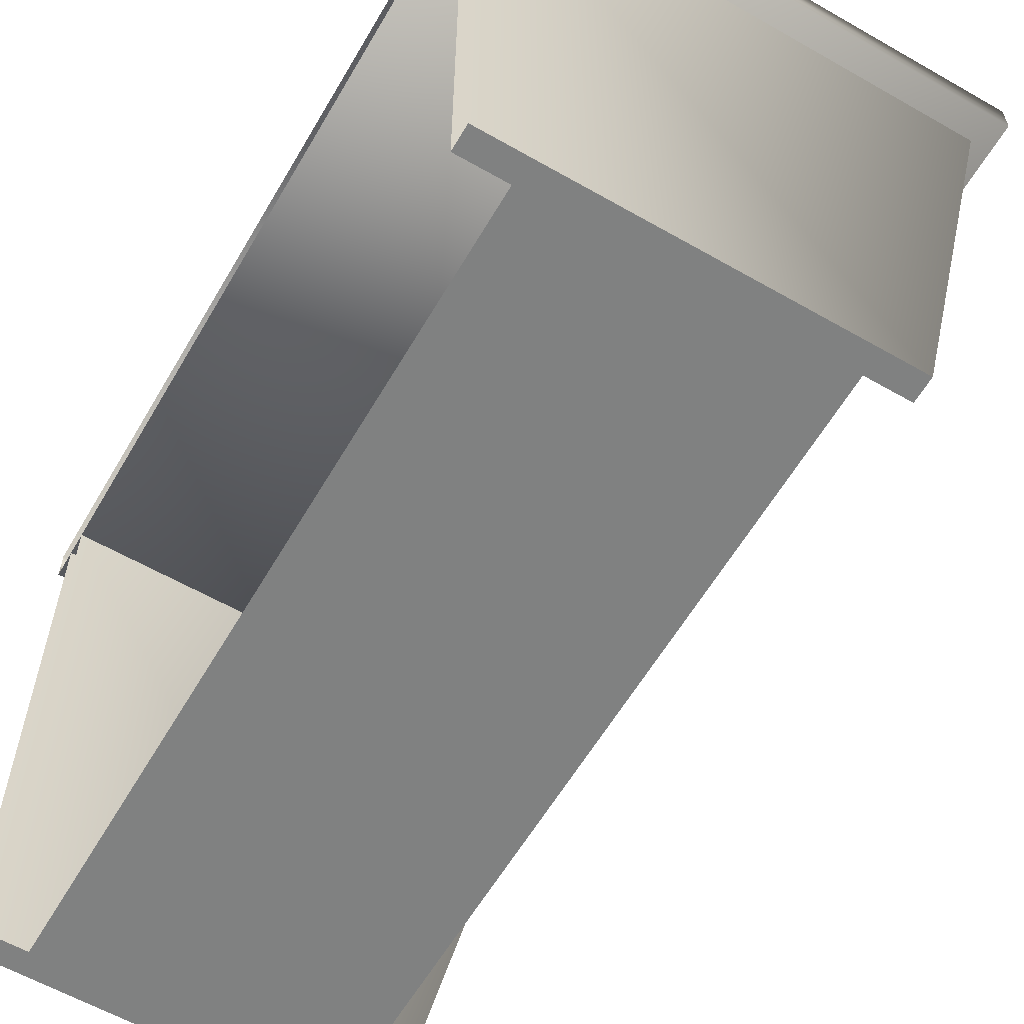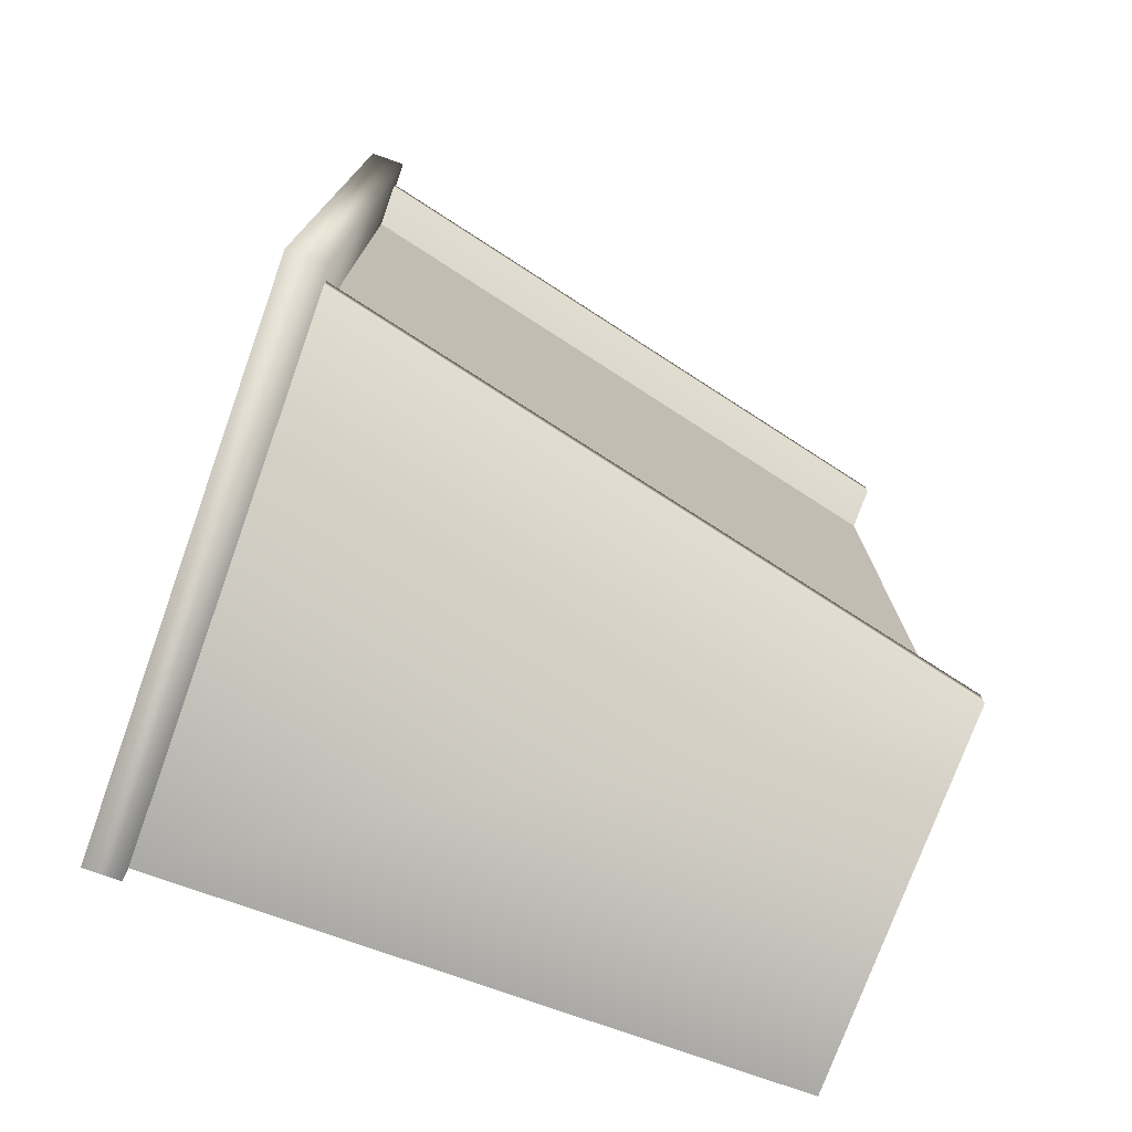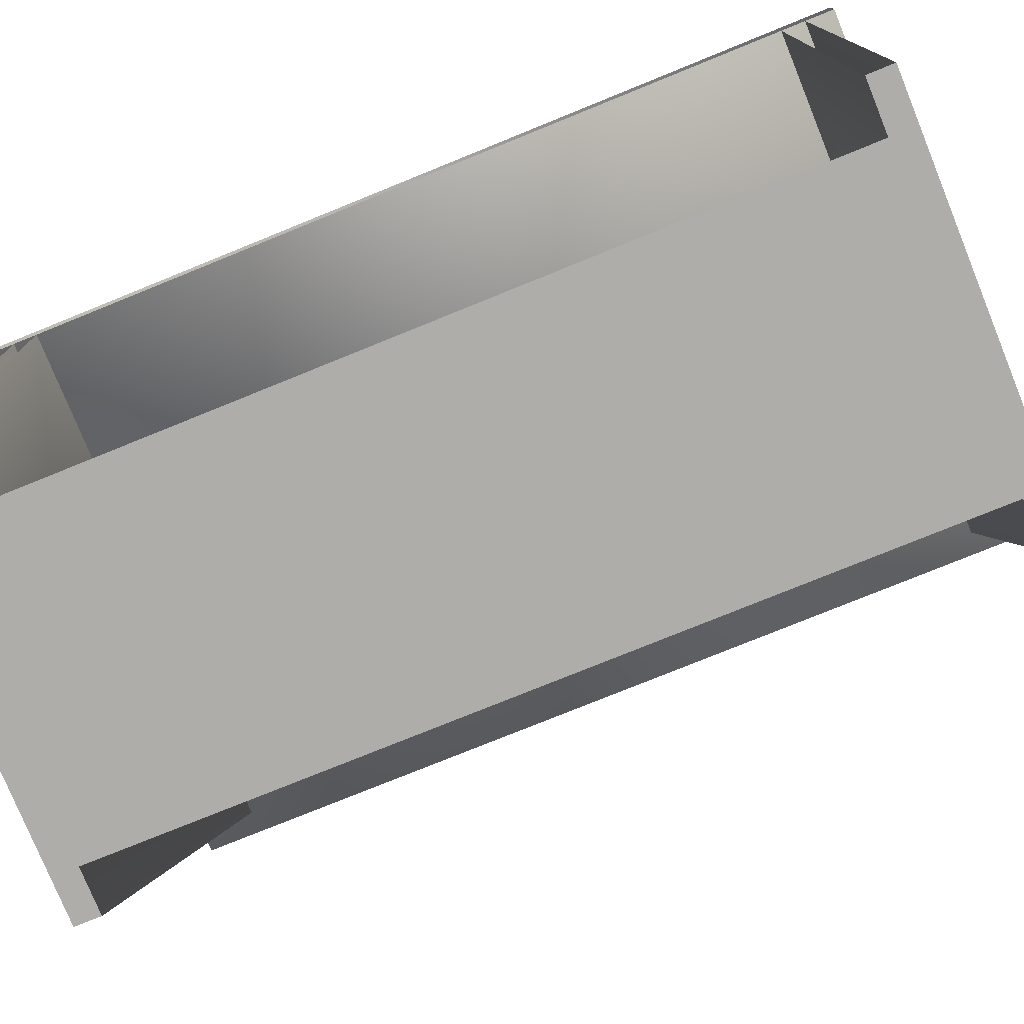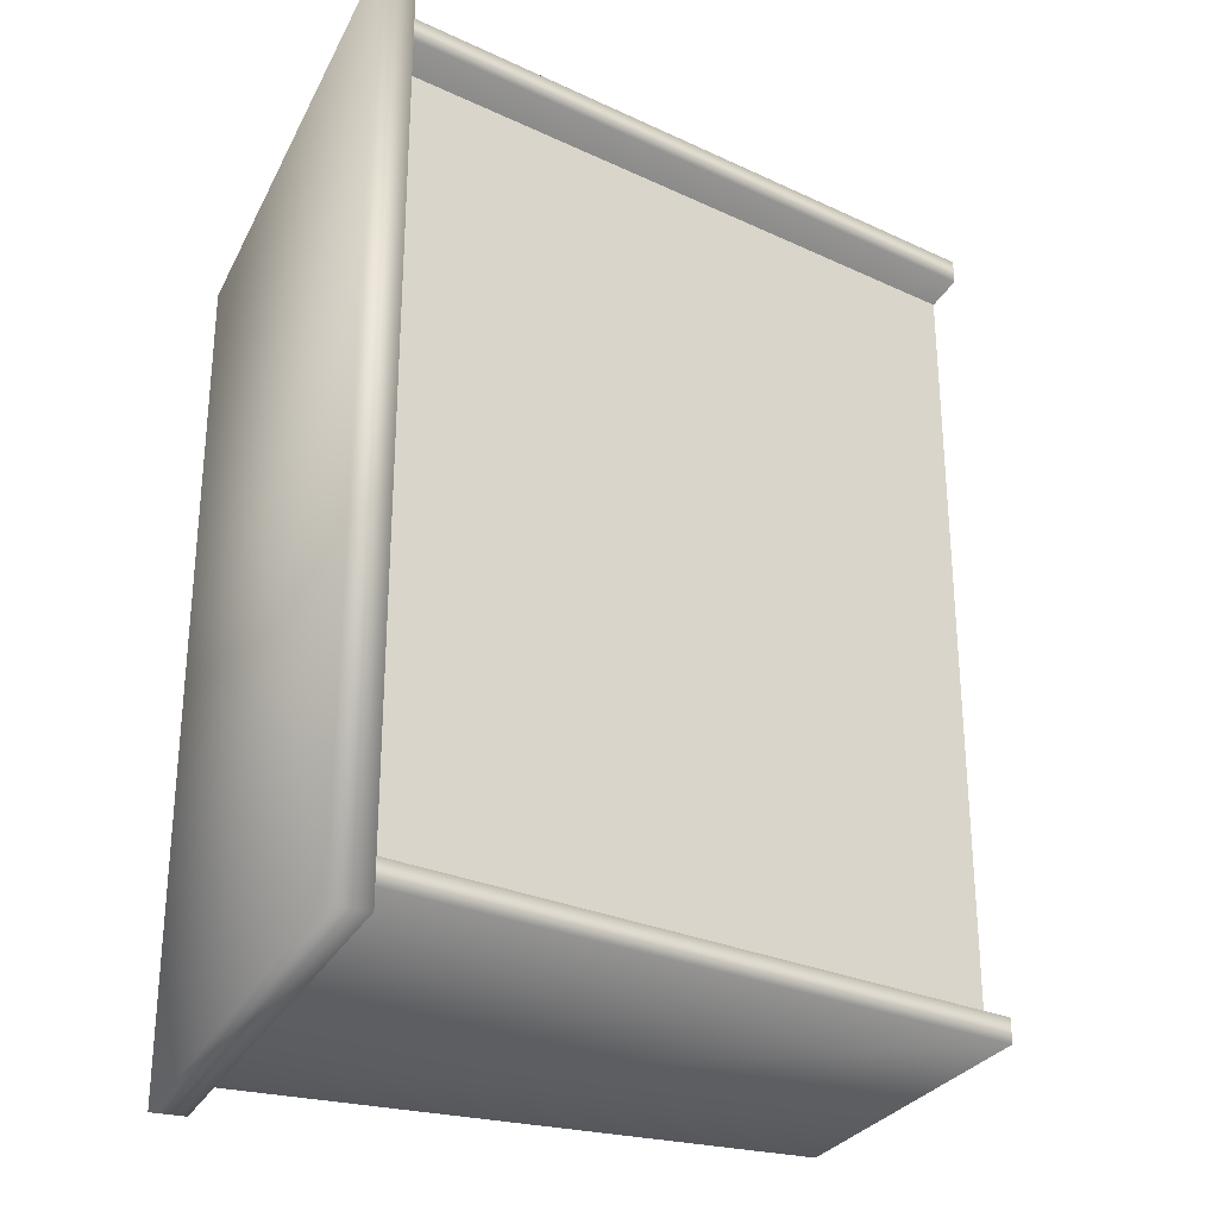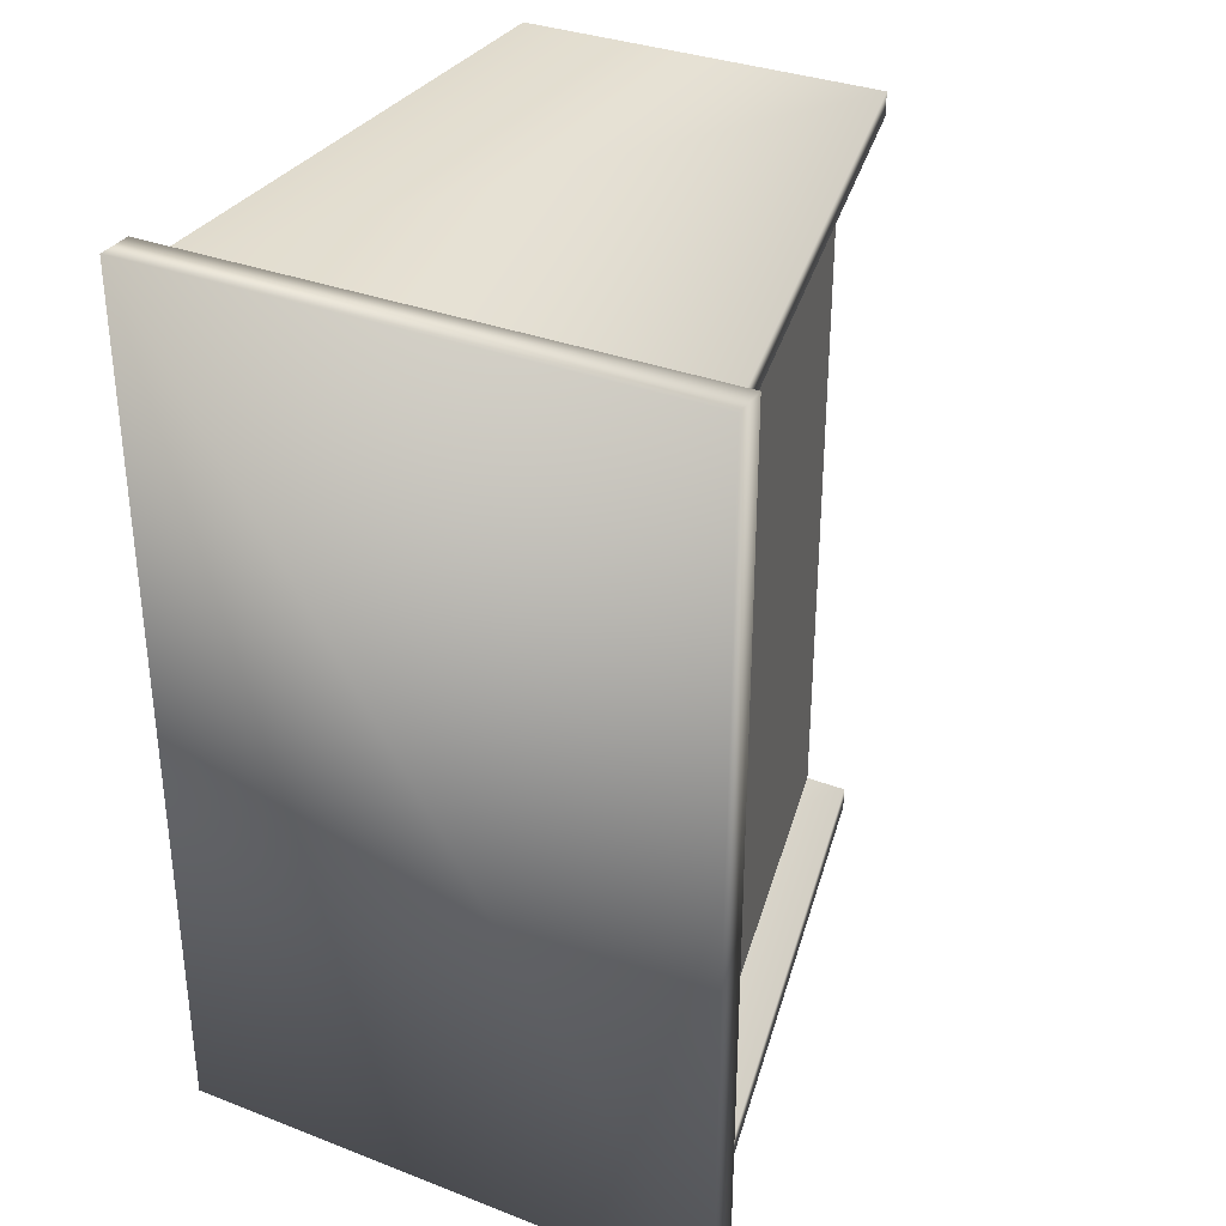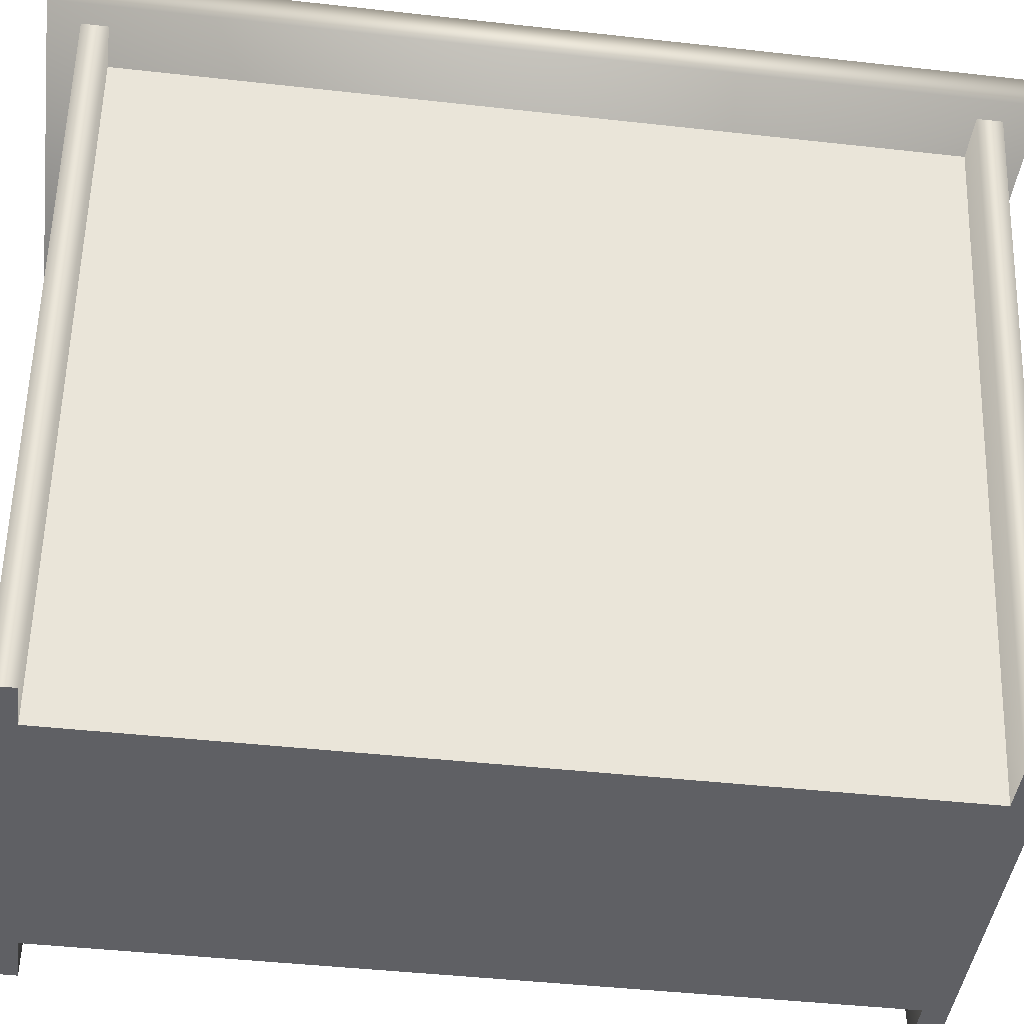
<metadata>
{"format":"obj","ext":"obj","renderer":"f3d","projection":"perspective","resolution":1024,"background":"white","views":[{"elev":-60.3,"azim":-30.3,"up":"+Z"},{"elev":-75.4,"azim":70.2,"up":"+Y"},{"elev":-77.1,"azim":-67.9,"up":"+Z"},{"elev":-27.8,"azim":67.7,"up":"+Y"},{"elev":33.1,"azim":27.9,"up":"+Y"},{"elev":-43.7,"azim":82.5,"up":"+Z"}]}
</metadata>
<code>
v 12.17 -40.64 -0.1236
v 12.17 40.64 -0.1236
v -18.31 -40.64 -0.1236
v 12.17 40.64 -0.1236
v -18.31 40.64 -0.1236
v -18.31 -40.64 -0.1236
v 27.41 -40.64 65.92
v 27.41 40.64 65.92
v 12.17 -40.64 -0.1236
v 27.41 40.64 65.92
v 12.17 40.64 -0.1236
v 12.17 -40.64 -0.1236
v 32 43.18 65.92
v -23.39 43.18 65.92
v 16.76 43.18 -0.1236
v -23.39 43.18 65.92
v -23.39 43.18 -0.1236
v 16.76 43.18 -0.1236
v -23.39 40.64 -0.1236
v -23.39 40.64 65.92
v 16.76 40.64 -0.1236
v -23.39 40.64 65.92
v 32 40.64 65.92
v 16.76 40.64 -0.1236
v 32 40.64 65.92
v 32 43.18 65.92
v 16.76 40.64 -0.1236
v 32 43.18 65.92
v 16.76 43.18 -0.1236
v 16.76 40.64 -0.1236
v 16.76 43.18 -0.1236
v -23.39 43.18 -0.1236
v 16.76 40.64 -0.1236
v -23.39 43.18 -0.1236
v -23.39 40.64 -0.1236
v 16.76 40.64 -0.1236
v -23.39 46.28 65.92
v -23.39 -46.28 65.92
v 34.3 46.28 65.92
v -23.39 -46.28 65.92
v 34.3 -46.28 65.92
v 34.3 46.28 65.92
v -23.39 46.28 65.92
v 34.3 46.28 65.92
v -23.39 46.28 69.73
v 34.3 46.28 65.92
v 34.3 46.28 69.73
v -23.39 46.28 69.73
v 34.3 -46.28 69.73
v 34.3 -46.28 65.92
v -23.39 -46.28 65.92
v -23.39 -46.28 69.73
v 34.3 -46.28 69.73
v -23.39 -46.28 65.92
v -23.39 -46.28 69.73
v -23.39 46.28 69.73
v 34.3 -46.28 69.73
v 34.3 46.28 65.92
v 34.3 -46.28 65.92
v 34.3 -46.28 69.73
v 34.3 46.28 69.73
v 34.3 46.28 65.92
v 34.3 -46.28 69.73
v -23.39 46.28 69.73
v 34.3 46.28 69.73
v 34.3 -46.28 69.73
v 32 -43.18 65.92
v 16.76 -43.18 -0.1236
v -23.39 -43.18 65.92
v 16.76 -43.18 -0.1236
v -23.39 -43.18 -0.1236
v -23.39 -43.18 65.92
v 32 -40.64 65.92
v -23.39 -40.64 65.92
v 16.76 -40.64 -0.1236
v -23.39 -40.64 65.92
v -23.39 -40.64 -0.1236
v 16.76 -40.64 -0.1236
v 32 -40.64 65.92
v 16.76 -40.64 -0.1236
v 32 -43.18 65.92
v 16.76 -40.64 -0.1236
v 16.76 -43.18 -0.1236
v 32 -43.18 65.92
v 16.76 -43.18 -0.1236
v 16.76 -40.64 -0.1236
v -23.39 -43.18 -0.1236
v 16.76 -40.64 -0.1236
v -23.39 -40.64 -0.1236
v -23.39 -43.18 -0.1236
g mtl_nt_bedside_drawer_purple
f 3 2 1
f 6 5 4
f 9 8 7
f 12 11 10
f 15 14 13
f 18 17 16
f 21 20 19
f 24 23 22
f 27 26 25
f 30 29 28
f 33 32 31
f 36 35 34
f 39 38 37
f 42 41 40
f 45 44 43
f 48 47 46
f 51 50 49
f 54 53 52
f 57 56 55
f 60 59 58
f 63 62 61
f 66 65 64
f 69 68 67
f 72 71 70
f 75 74 73
f 78 77 76
f 81 80 79
f 84 83 82
f 87 86 85
f 90 89 88

</code>
